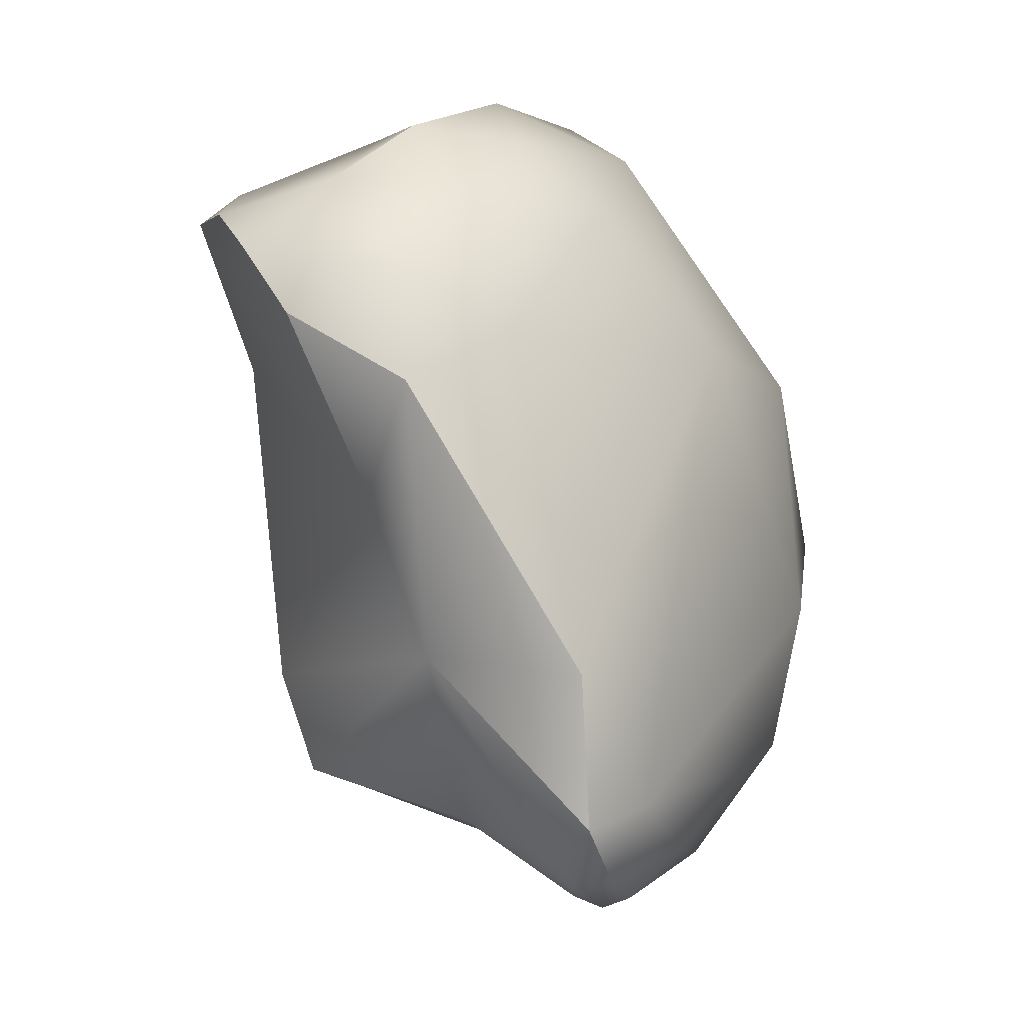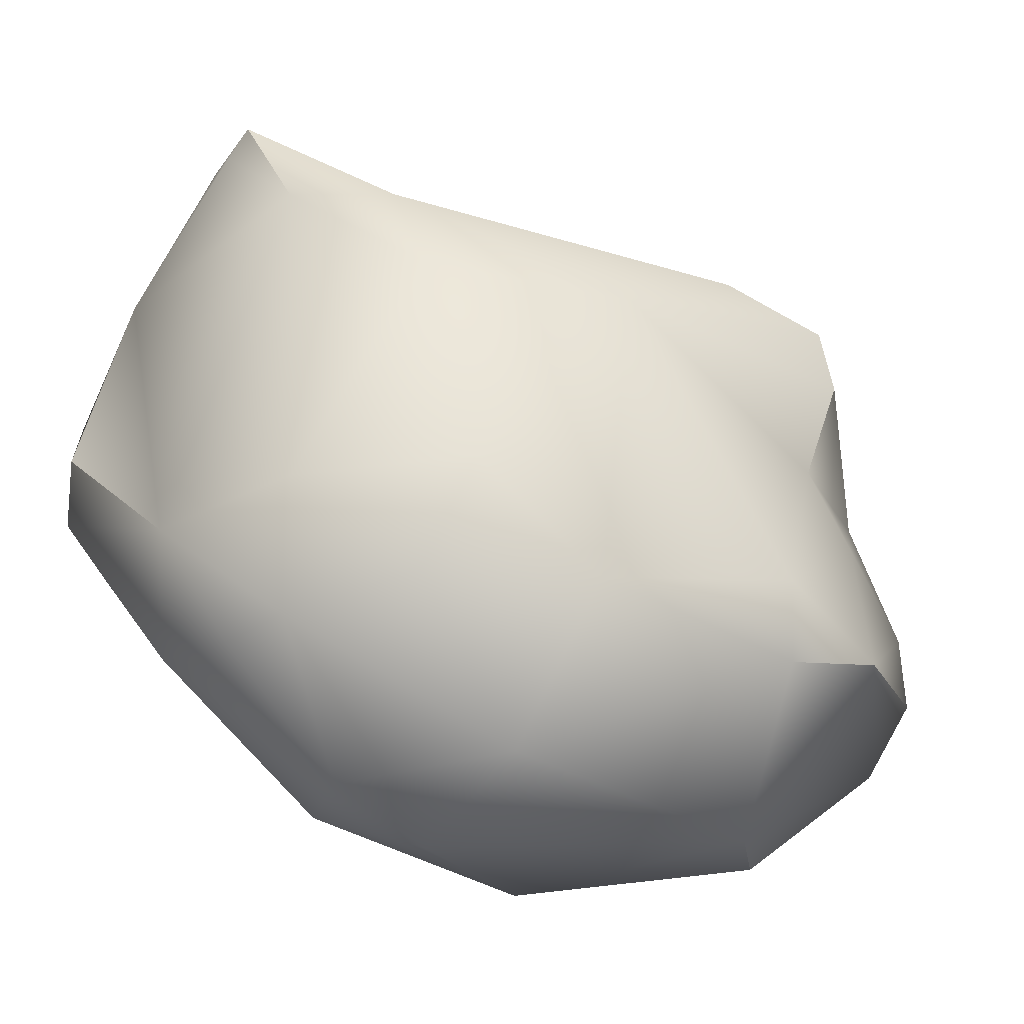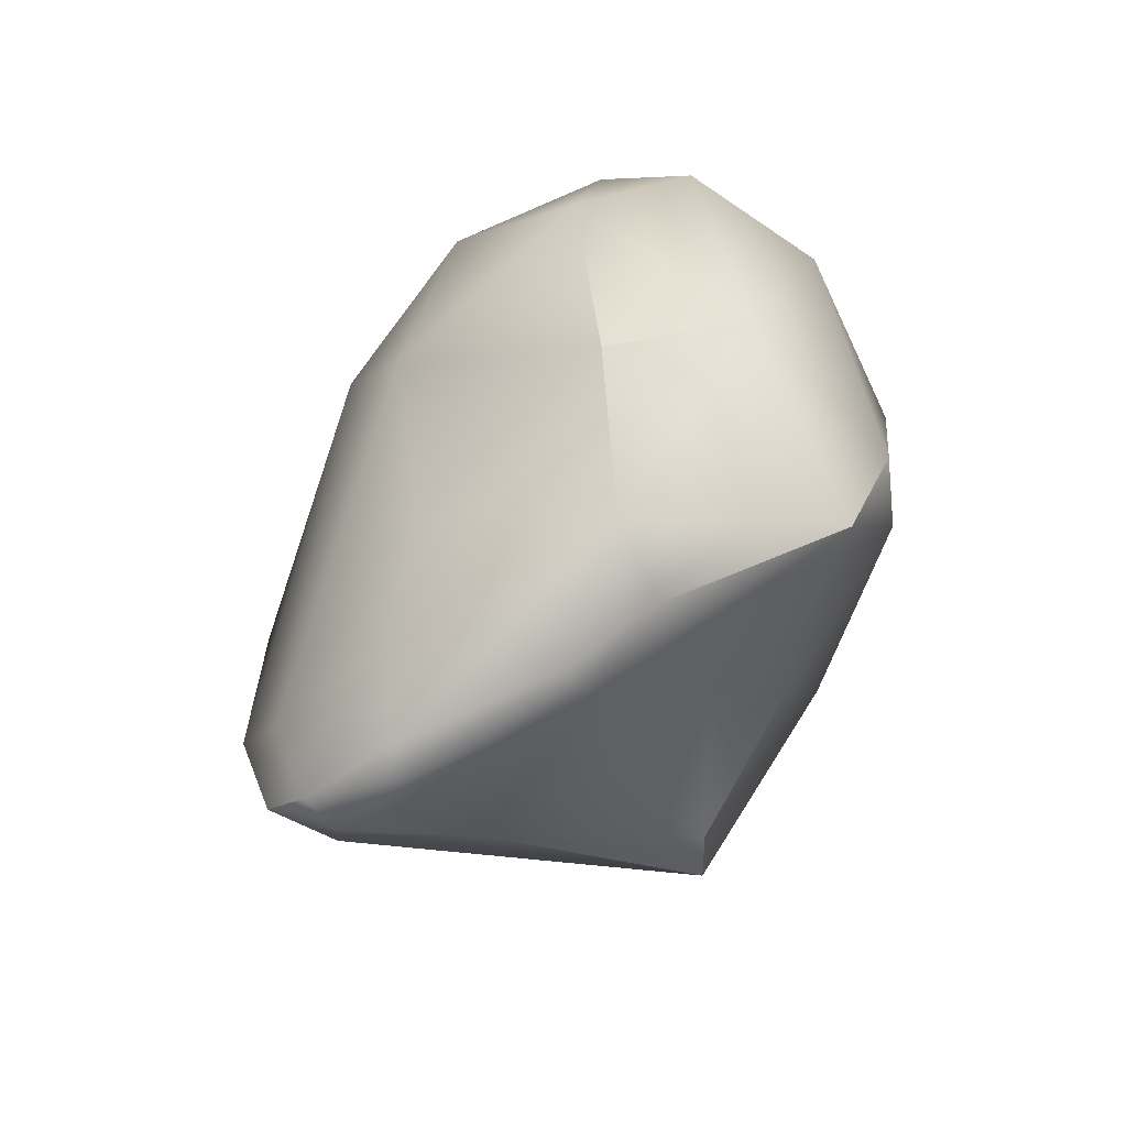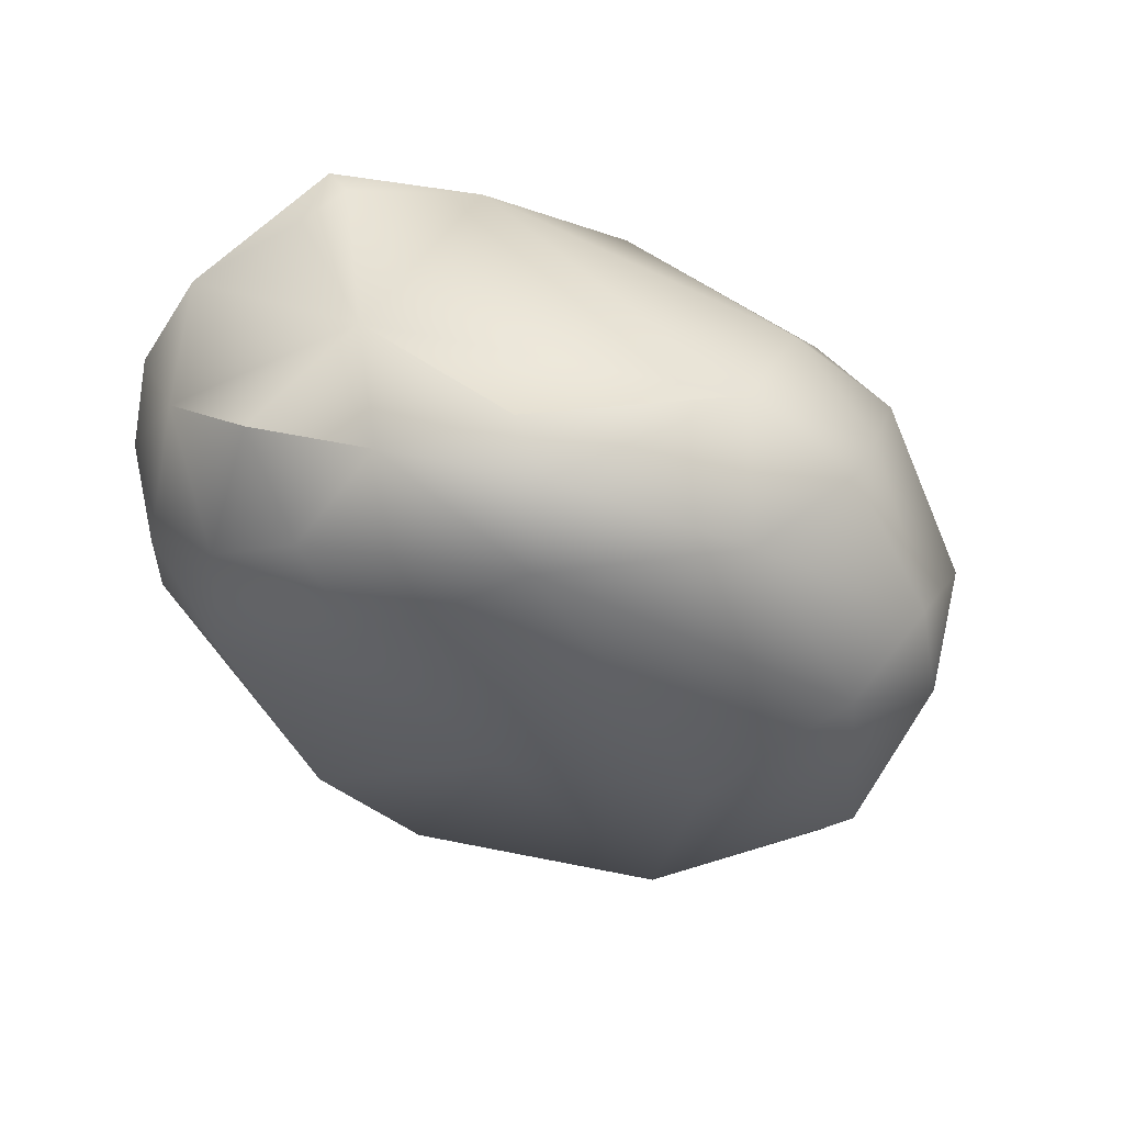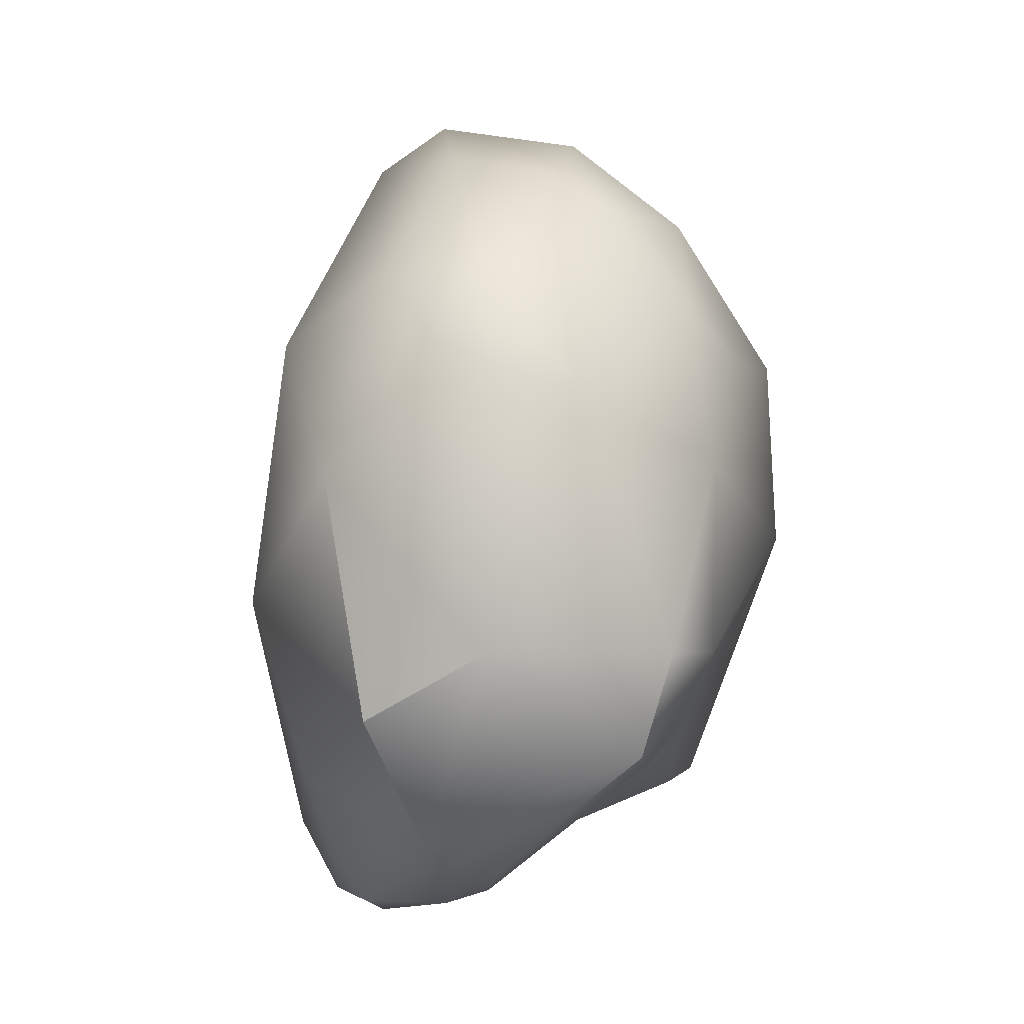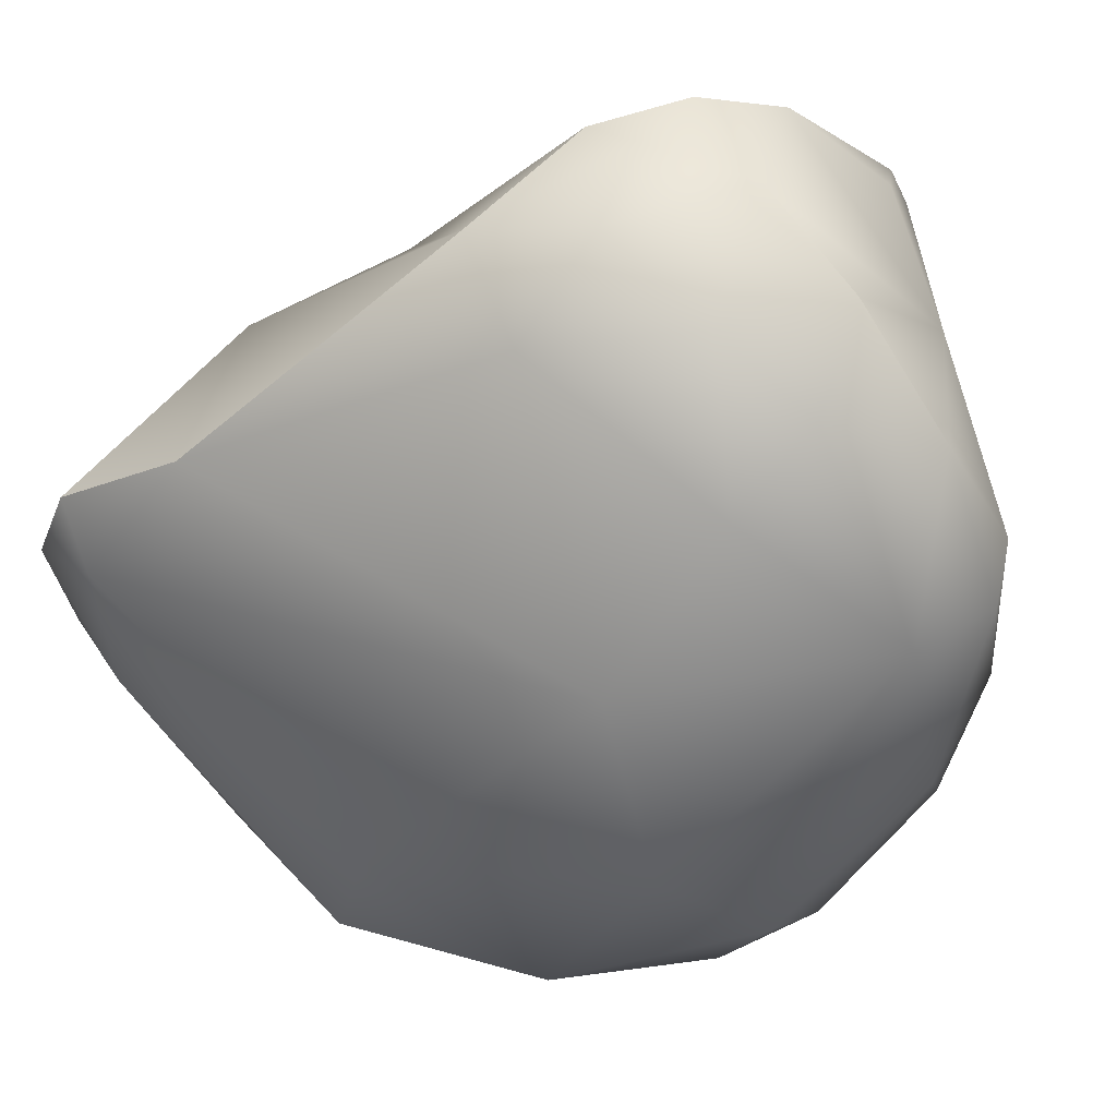
<metadata>
{"format":"obj","ext":"obj","renderer":"f3d","projection":"perspective","resolution":1024,"background":"white","views":[{"elev":-11.8,"azim":-118.2,"up":"+Z"},{"elev":-20.7,"azim":72.4,"up":"+Y"},{"elev":-60.2,"azim":-3.0,"up":"+Z"},{"elev":70.9,"azim":-48.8,"up":"+Z"},{"elev":-6.6,"azim":26.2,"up":"+Z"},{"elev":0.2,"azim":-65.0,"up":"+Y"}]}
</metadata>
<code>
v 231.6 -130.8 800
v 232.1 -128.1 799.2
v 231.4 -131.9 799.1
v 231.7 -133.8 797.4
v 230.6 -130 796.9
v 231 -129.8 799
v 230.8 -128.6 796.1
v 230.9 -128.6 797.7
v 231.7 -127.6 797.8
v 231.9 -127.4 797.1
v 232 -128.7 794.8
v 230.7 -131.1 792.5
v 231.9 -129.5 792.7
v 231.2 -132.4 790.9
v 231.2 -131.5 790.5
v 231.7 -132.1 789.9
v 232 -131.4 790.3
v 232.1 -131.8 789.8
v 232.7 -133 789.8
v 233 -133.2 800.6
v 233.8 -132.8 801.3
v 234.1 -132 801.3
v 232.3 -129.4 800.2
v 232.9 -131 801
v 234 -129.6 800.6
v 233.5 -127.1 798.9
v 234.8 -127.8 799.7
v 232.5 -127 798.1
v 232.9 -127.1 798
v 234.8 -127.6 798.5
v 233.1 -136 797.5
v 234.6 -137.4 795.4
v 232.5 -135.8 793.9
v 232.8 -135 791.6
v 233.8 -131 790.8
v 232.5 -133.8 790.4
v 234.6 -134.1 789.8
v 232.8 -132.2 789.8
v 232.7 -132.6 789.6
v 235.2 -132.2 790.7
v 235 -133.6 790
v 236.4 -133.6 800.5
v 235.5 -128 799.7
v 235.6 -127.6 799.5
v 235.1 -134.9 800.2
v 235 -136.7 798.2
v 236.4 -136.7 798.2
v 236.7 -135.1 799.7
v 237.4 -134.9 799.2
v 236.8 -129.1 799.1
v 237.2 -129.1 797.8
v 236.1 -137.3 797
v 236.7 -137 793.1
v 236.5 -132.4 791.6
v 237.5 -132.4 792.4
v 237.3 -133.3 791.7
v 236.6 -129.9 791.7
v 236.5 -130.7 791.5
v 236.9 -129.5 793.1
v 234.9 -137 792.3
v 235.1 -135.6 790.6
v 235.6 -134.8 790.2
v 237.8 -133.3 799.2
v 238.5 -134.6 797.8
v 238.1 -130.4 797.6
v 237.7 -136.4 796.4
v 238.7 -133.2 797.2
v 238.8 -134.6 795.7
v 238.3 -130.6 795
v 238.5 -135.3 793.1
v 238.7 -134.3 793.2
v 237.9 -135 791.8
v 230.8 -128.6 796.1
v 231.9 -127.4 797.1
v 231.9 -127.4 797.1
v 230.7 -131.1 792.5
v 231.2 -131.5 790.5
v 231.2 -131.5 790.5
v 234.1 -132 801.3
v 232.3 -129.4 800.2
v 233.5 -127.1 798.9
v 232.5 -127 798.1
v 235.6 -127.6 799.5
v 235.6 -127.6 799.5
v 237.2 -129.1 797.8
v 236.6 -129.9 791.7
v 236.6 -129.9 791.7
v 236.5 -130.7 791.5
v 236.9 -129.5 793.1
v 234.9 -137 792.3
v 234.9 -137 792.3
v 237.9 -135 791.8
g grp1
f 3 20 1
f 3 1 6
f 1 23 6
f 2 6 23
f 2 26 28
f 3 5 4
f 20 3 4
f 3 6 5
f 2 8 6
f 5 12 4
f 8 5 6
f 7 5 8
f 2 9 8
f 9 10 7
f 7 8 9
f 28 9 2
f 9 28 10
f 29 74 82
f 29 11 74
f 33 4 14
f 4 12 14
f 5 7 12
f 75 11 73
f 11 13 73
f 34 33 14
f 73 13 76
f 15 14 12
f 76 13 77
f 17 78 13
f 14 15 16
f 36 14 16
f 17 18 78
f 18 16 78
f 16 18 39
f 14 36 34
f 36 16 19
f 19 16 39
f 18 35 38
f 17 35 18
f 38 39 18
f 37 19 39
f 24 1 20
f 24 20 21
f 20 45 21
f 21 22 24
f 22 25 24
f 21 42 22
f 21 45 42
f 46 45 20
f 1 24 23
f 24 25 80
f 26 2 25
f 25 2 80
f 27 26 25
f 43 27 25
f 81 44 30
f 4 31 20
f 31 46 20
f 82 81 29
f 29 30 11
f 30 29 81
f 51 11 30
f 44 51 30
f 4 33 31
f 31 33 32
f 46 31 32
f 59 11 51
f 59 13 11
f 17 13 35
f 59 57 13
f 35 13 57
f 34 36 61
f 36 19 61
f 34 60 33
f 60 34 61
f 61 37 62
f 62 37 41
f 41 72 62
f 37 39 41
f 41 39 38
f 35 41 38
f 19 37 61
f 40 41 35
f 42 25 79
f 42 50 25
f 45 48 42
f 50 42 63
f 43 83 27
f 83 26 27
f 25 50 43
f 50 83 43
f 50 85 84
f 47 45 46
f 46 52 47
f 47 48 45
f 48 49 42
f 47 49 48
f 63 42 49
f 65 50 63
f 50 65 85
f 46 32 52
f 53 52 32
f 53 66 52
f 47 52 66
f 66 49 47
f 69 85 65
f 60 32 33
f 32 90 53
f 66 53 70
f 35 58 40
f 54 56 40
f 54 40 58
f 55 54 58
f 54 55 56
f 69 55 88
f 71 56 55
f 71 55 69
f 35 86 58
f 85 69 89
f 87 89 69
f 87 69 88
f 61 53 91
f 41 56 72
f 61 62 92
f 92 53 61
f 40 56 41
f 63 67 65
f 63 49 64
f 63 64 67
f 64 66 68
f 49 66 64
f 68 69 67
f 70 68 66
f 71 69 68
f 68 67 64
f 67 69 65
f 70 53 92
f 56 71 72
f 68 70 71
f 71 70 72

</code>
